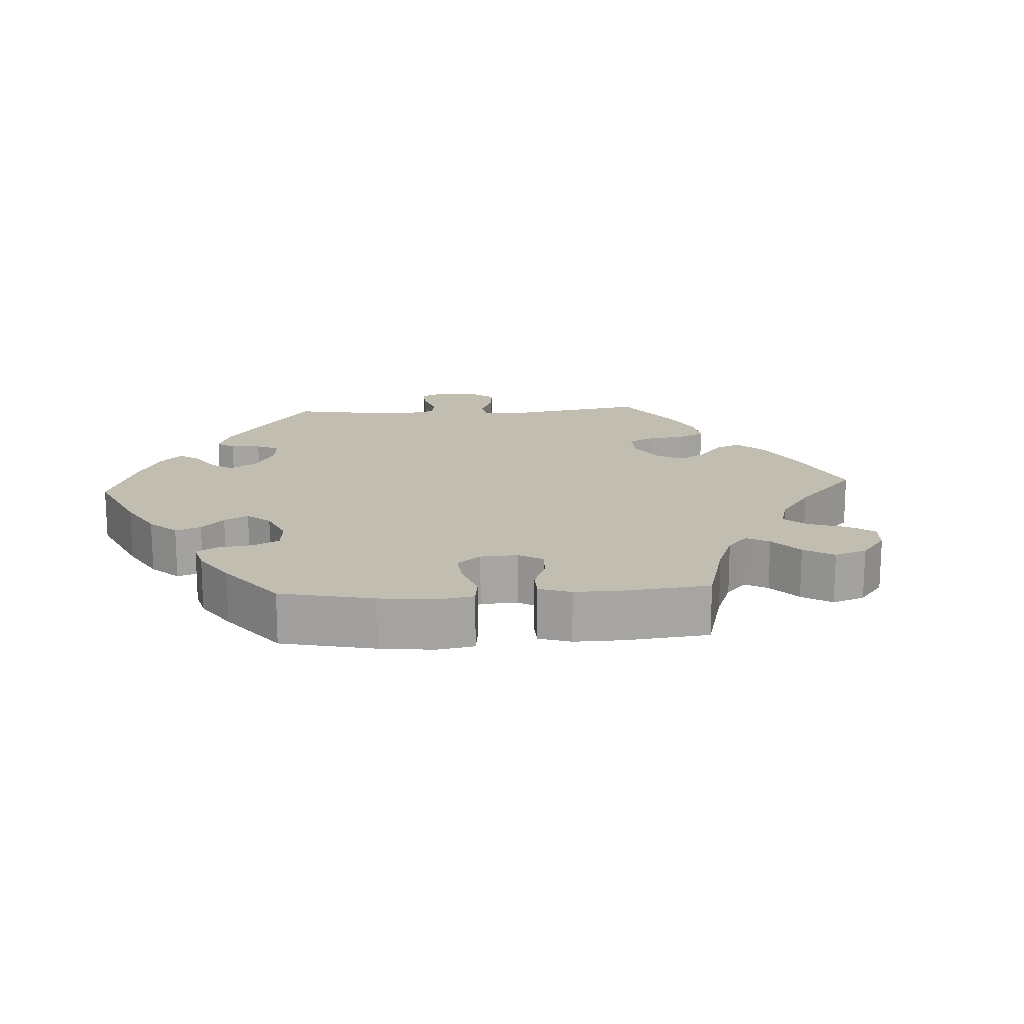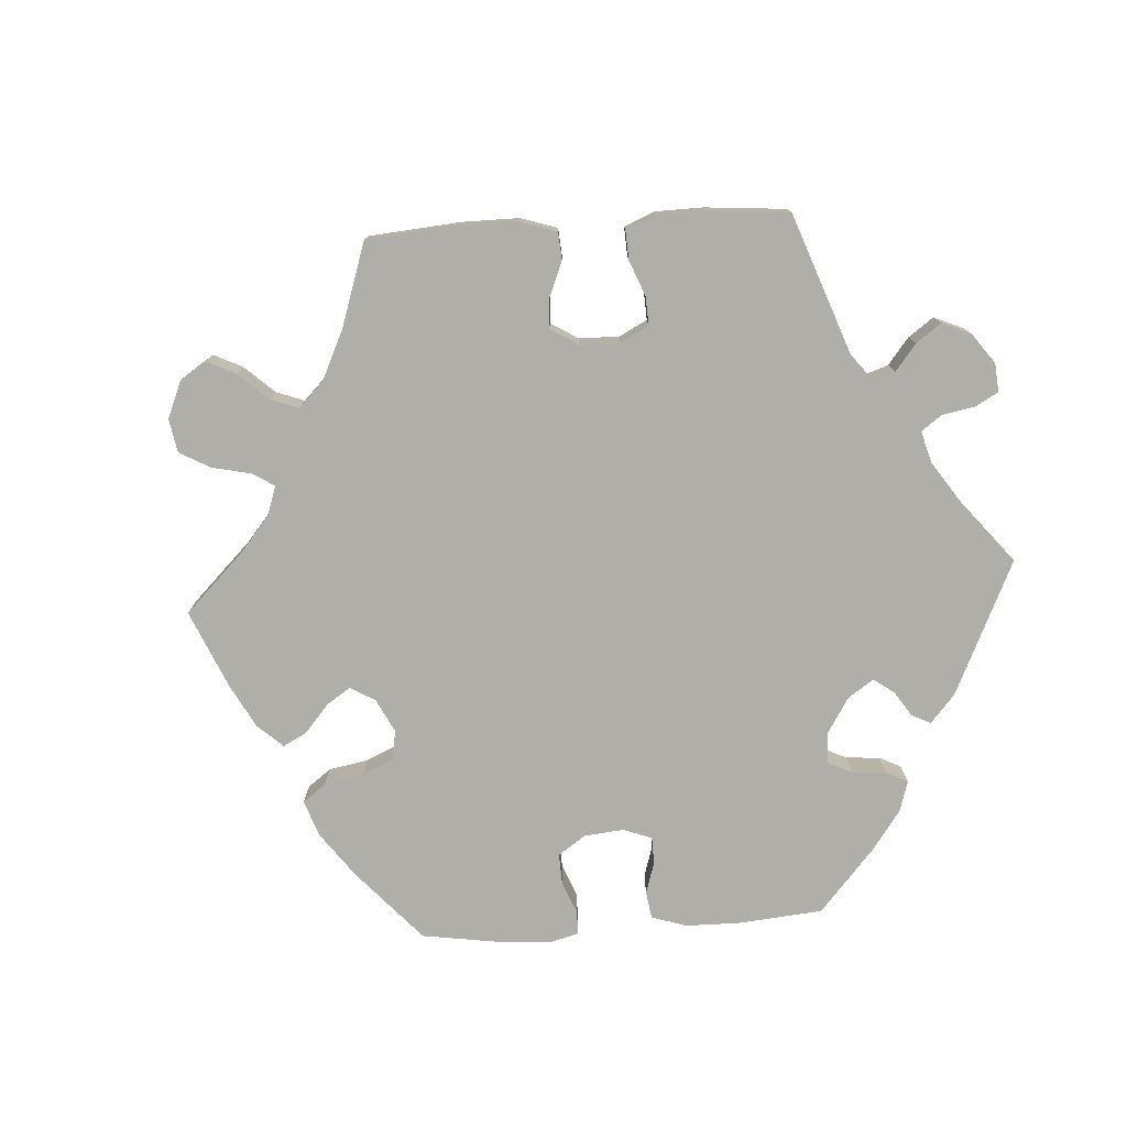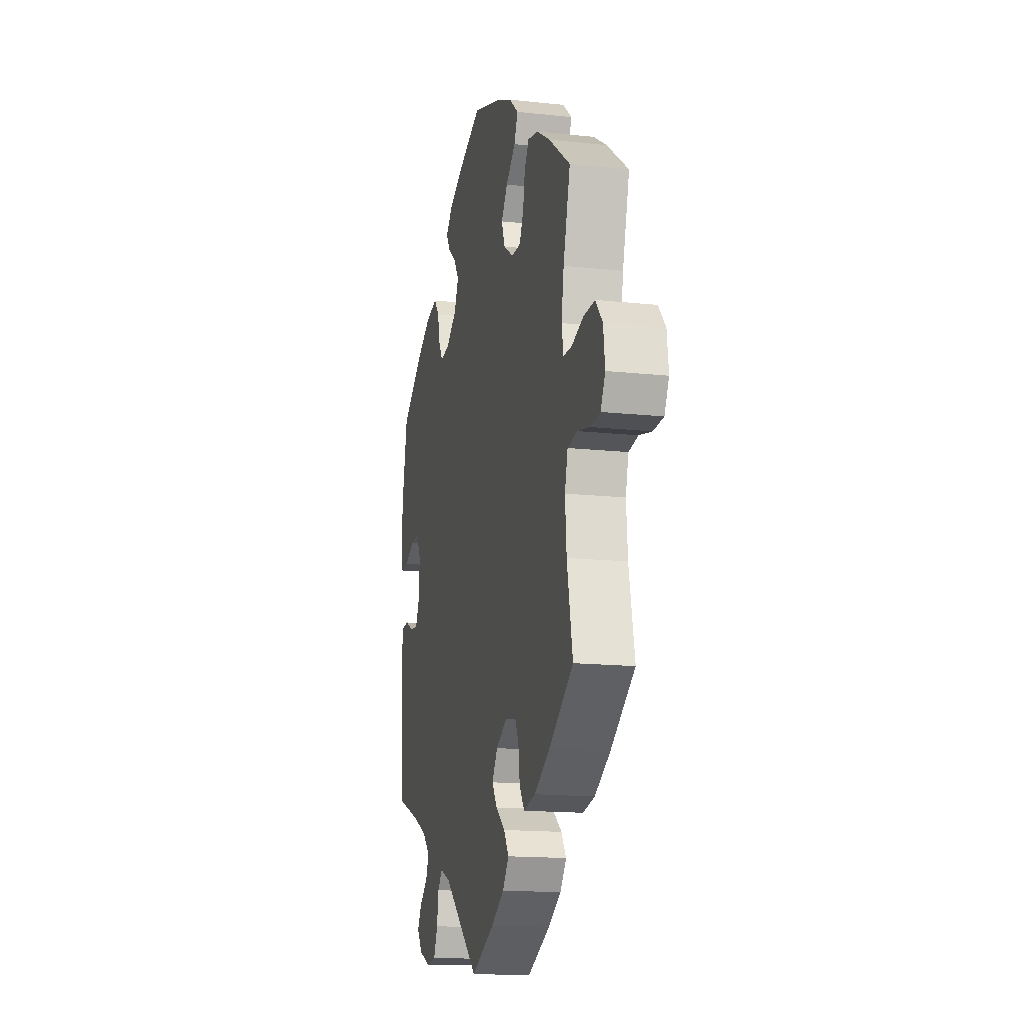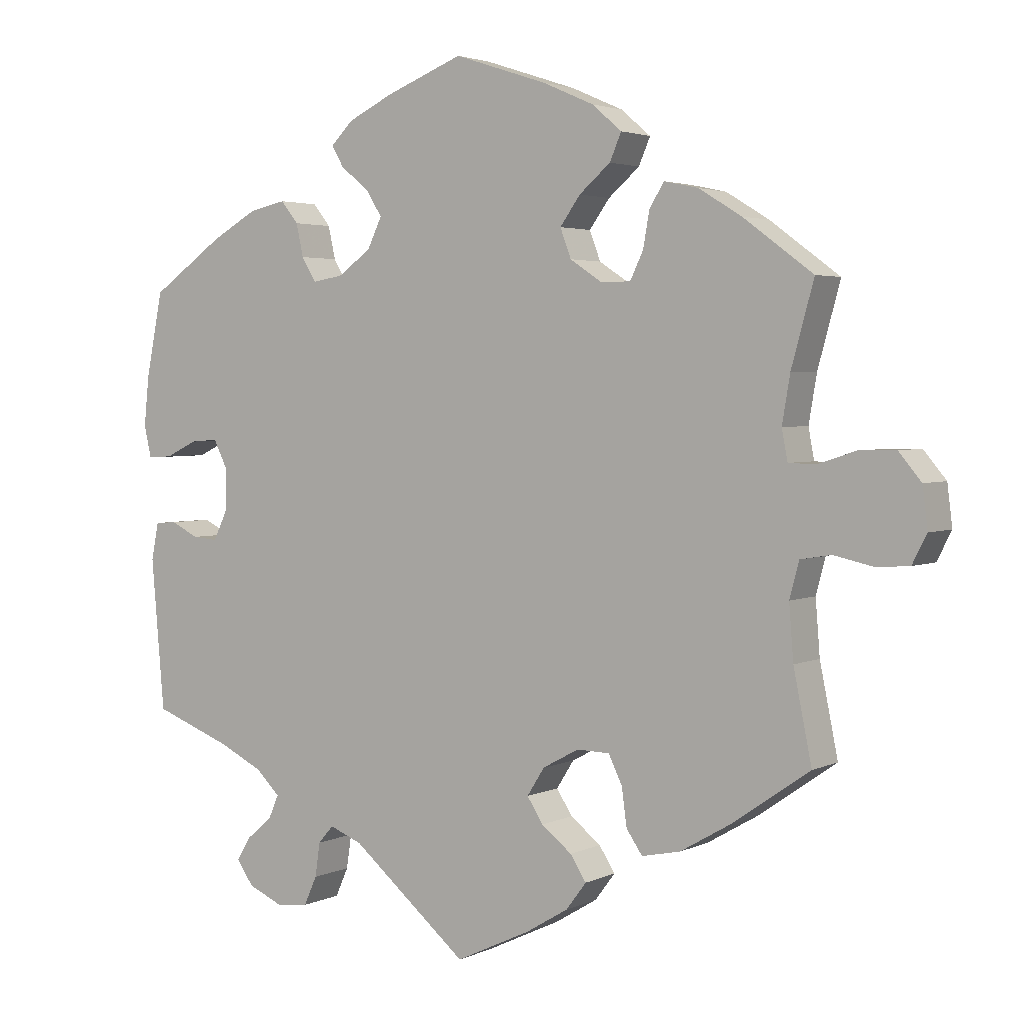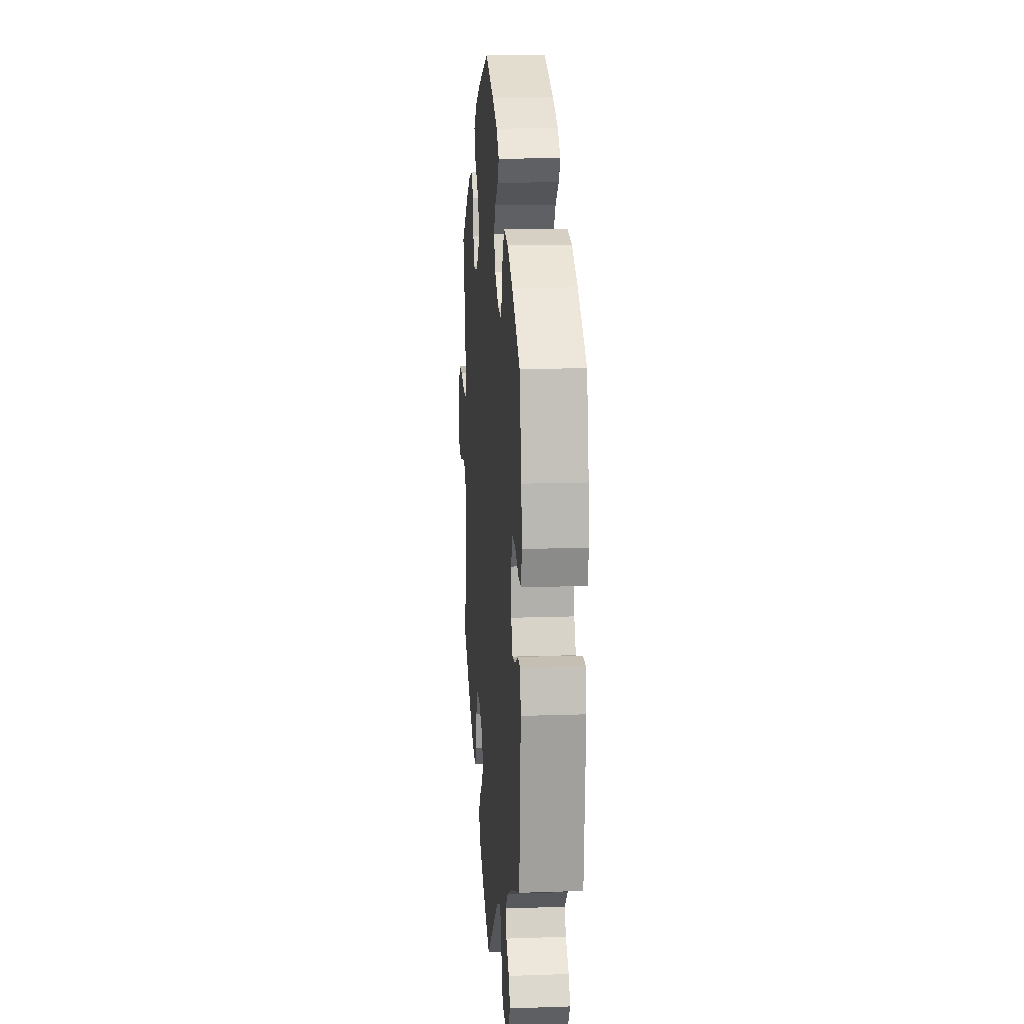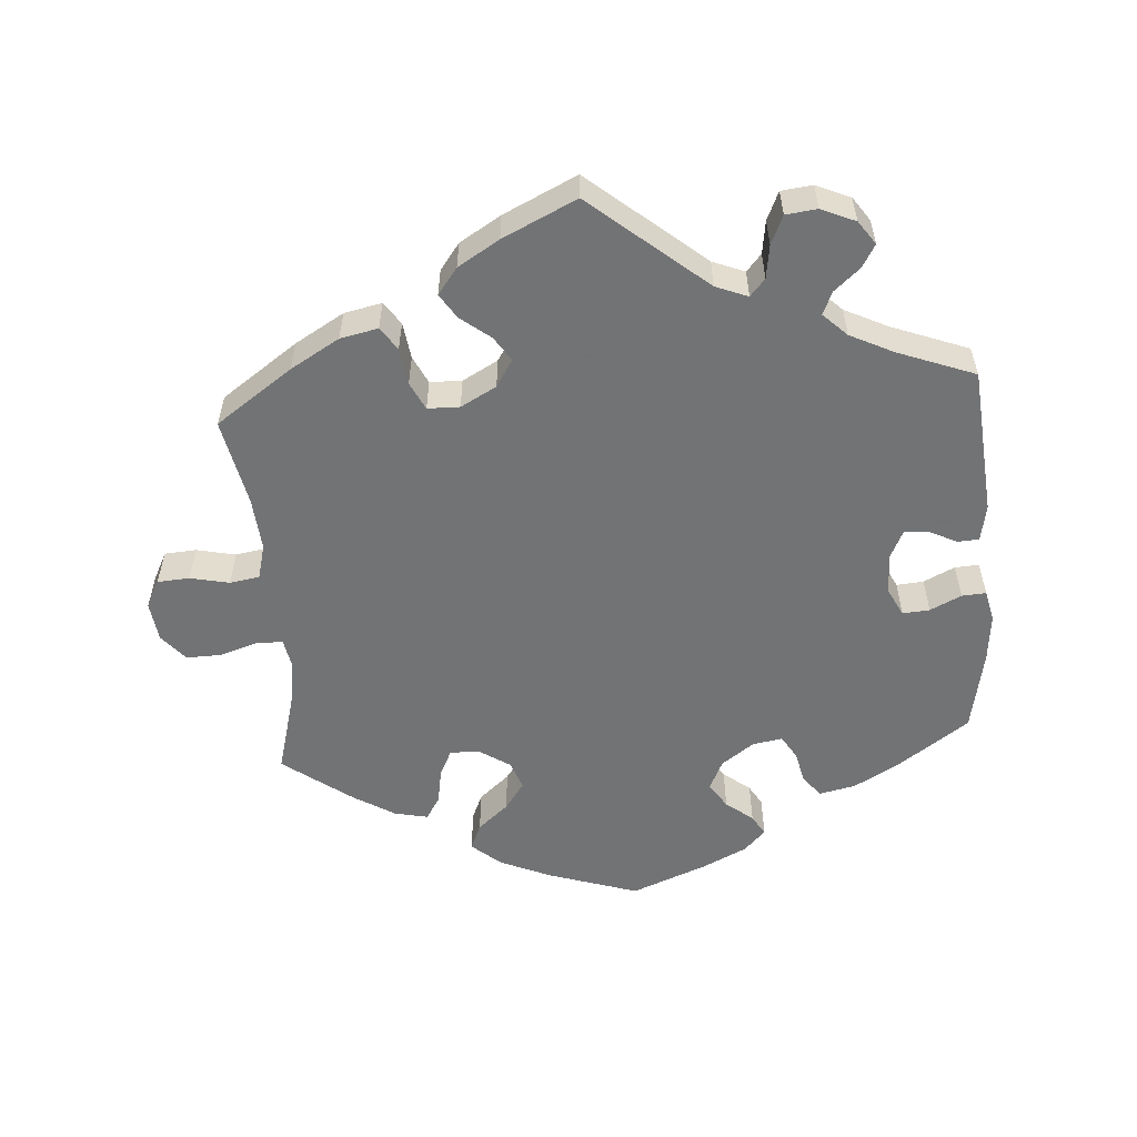
<metadata>
{"format":"obj","ext":"obj","renderer":"f3d","projection":"perspective","resolution":1024,"background":"white","views":[{"elev":16.7,"azim":26.6,"up":"+Y"},{"elev":-77.5,"azim":153.7,"up":"+Y"},{"elev":-15.3,"azim":77.0,"up":"+Z"},{"elev":3.0,"azim":33.2,"up":"+Z"},{"elev":13.8,"azim":-94.4,"up":"+Z"},{"elev":-55.7,"azim":-175.7,"up":"+Y"}]}
</metadata>
<code>
v -0.161 0.07 -0.443
v -0.206 0.07 -0.425
v -0.227 0.07 -0.449
v -0.234 0.07 -0.496
v -0.252 0.07 -0.536
v -0.296 0.07 -0.541
v -0.344 0.07 -0.52
v -0.367 0.07 -0.487
v -0.348 0.07 -0.455
v -0.312 0.07 -0.424
v -0.298 0.07 -0.392
v -0.331 0.07 -0.36
v -0.392 0.07 -0.33
v -0.5 0.07 -0.289
v -0.518 0.07 -0.081
v -0.508 0.07 -0.03
v -0.478 0.07 -0.028
v -0.44 0.07 -0.047
v -0.405 0.07 -0.05
v -0.386 0.07 -0.011
v -0.384 0.07 0.047
v -0.404 0.07 0.087
v -0.442 0.07 0.084
v -0.486 0.07 0.063
v -0.52 0.07 0.061
v -0.53 0.07 0.105
v -0.523 0.07 0.173
v -0.5 0.07 0.289
v -0.4 0.07 0.359
v -0.336 0.07 0.395
v -0.285 0.07 0.406
v -0.261 0.07 0.376
v -0.251 0.07 0.331
v -0.231 0.07 0.298
v -0.189 0.07 0.305
v -0.143 0.07 0.338
v -0.123 0.07 0.38
v -0.146 0.07 0.416
v -0.184 0.07 0.446
v -0.201 0.07 0.475
v -0.17 0.07 0.506
v -0.108 0.07 0.536
v -0.001 0.07 0.578
v 0.127 0.07 0.536
v 0.198 0.07 0.505
v 0.239 0.07 0.47
v 0.223 0.07 0.433
v 0.18 0.07 0.396
v 0.152 0.07 0.357
v 0.167 0.07 0.317
v 0.211 0.07 0.288
v 0.252 0.07 0.288
v 0.27 0.07 0.325
v 0.279 0.07 0.375
v 0.299 0.07 0.407
v 0.346 0.07 0.397
v 0.405 0.07 0.361
v 0.501 0.07 0.29
v 0.47 0.07 0.178
v 0.459 0.07 0.113
v 0.467 0.07 0.071
v 0.504 0.07 0.07
v 0.557 0.07 0.087
v 0.607 0.07 0.088
v 0.638 0.07 0.051
v 0.645 0.07 -0.005
v 0.625 0.07 -0.044
v 0.58 0.07 -0.047
v 0.525 0.07 -0.035
v 0.483 0.07 -0.042
v 0.47 0.07 -0.091
v 0.476 0.07 -0.166
v 0.501 0.07 -0.289
v 0.393 0.07 -0.364
v 0.324 0.07 -0.404
v 0.271 0.07 -0.415
v 0.249 0.07 -0.383
v 0.242 0.07 -0.331
v 0.223 0.07 -0.292
v 0.178 0.07 -0.291
v 0.128 0.07 -0.318
v 0.104 0.07 -0.356
v 0.126 0.07 -0.39
v 0.168 0.07 -0.423
v 0.19 0.07 -0.457
v 0.162 0.07 -0.494
v 0.104 0.07 -0.529
v 0 0.07 -0.578
v -0.161 0 -0.443
v -0.206 0 -0.425
v -0.227 0 -0.449
v -0.234 0 -0.496
v -0.252 0 -0.536
v -0.296 0 -0.541
v -0.344 0 -0.52
v -0.367 0 -0.487
v -0.348 0 -0.455
v -0.312 0 -0.424
v -0.298 0 -0.392
v -0.331 0 -0.36
v -0.392 0 -0.33
v -0.5 0 -0.289
v -0.518 0 -0.081
v -0.508 0 -0.03
v -0.478 0 -0.028
v -0.44 0 -0.047
v -0.405 0 -0.05
v -0.386 0 -0.011
v -0.384 0 0.047
v -0.404 0 0.087
v -0.442 0 0.084
v -0.486 0 0.063
v -0.52 0 0.061
v -0.53 0 0.105
v -0.523 0 0.173
v -0.5 0 0.289
v -0.4 0 0.359
v -0.336 0 0.395
v -0.285 0 0.406
v -0.261 0 0.376
v -0.251 0 0.331
v -0.231 0 0.298
v -0.189 0 0.305
v -0.143 0 0.338
v -0.123 0 0.38
v -0.146 0 0.416
v -0.184 0 0.446
v -0.201 0 0.475
v -0.17 0 0.506
v -0.108 0 0.536
v -0.001 0 0.578
v 0.127 0 0.536
v 0.198 0 0.505
v 0.239 0 0.47
v 0.223 0 0.433
v 0.18 0 0.396
v 0.152 0 0.357
v 0.167 0 0.317
v 0.211 0 0.288
v 0.252 0 0.288
v 0.27 0 0.325
v 0.279 0 0.375
v 0.299 0 0.407
v 0.346 0 0.397
v 0.405 0 0.361
v 0.501 0 0.29
v 0.47 0 0.178
v 0.459 0 0.113
v 0.467 0 0.071
v 0.504 0 0.07
v 0.557 0 0.087
v 0.607 0 0.088
v 0.638 0 0.051
v 0.645 0 -0.005
v 0.625 0 -0.044
v 0.58 0 -0.047
v 0.525 0 -0.035
v 0.483 0 -0.042
v 0.47 0 -0.091
v 0.476 0 -0.166
v 0.501 0 -0.289
v 0.393 0 -0.364
v 0.324 0 -0.404
v 0.271 0 -0.415
v 0.249 0 -0.383
v 0.242 0 -0.331
v 0.223 0 -0.292
v 0.178 0 -0.291
v 0.128 0 -0.318
v 0.104 0 -0.356
v 0.126 0 -0.39
v 0.168 0 -0.423
v 0.19 0 -0.457
v 0.162 0 -0.494
v 0.104 0 -0.529
v 0 0 -0.578
f 87 88 1
f 86 87 1 2
f 83 84 85 86
f 82 83 86 2
f 81 82 2
f 80 81 2
f 75 76 77 78
f 75 78 79
f 72 73 74 75
f 71 72 75 79
f 70 71 79 80
f 66 67 68 69
f 66 69 70
f 65 66 70
f 62 63 64 65
f 61 62 65 70
f 60 61 70 80
f 56 57 58 59
f 53 54 55 56
f 52 53 56 59
f 51 52 59 60
f 45 46 47 48
f 45 48 49
f 44 45 49
f 43 44 49
f 42 43 49 50
f 38 39 40 41
f 37 38 41 42
f 30 31 32 33
f 30 33 34
f 29 30 34
f 28 29 34
f 27 28 34
f 26 27 34 35
f 23 24 25 26
f 22 23 26 35
f 15 16 17 18
f 13 14 15 18
f 12 13 18 19
f 11 12 19 20
f 7 8 9 10
f 7 10 11
f 6 7 11
f 3 4 5 6
f 3 6 11
f 2 3 11 20
f 50 51 60 80
f 37 42 50 80
f 36 37 80 2
f 21 22 35 36
f 2 20 21 36
f 89 176 175
f 90 89 175 174
f 174 173 172 171
f 90 174 171 170
f 90 170 169
f 90 169 168
f 166 165 164 163
f 167 166 163
f 163 162 161 160
f 167 163 160 159
f 168 167 159 158
f 157 156 155 154
f 158 157 154
f 158 154 153
f 153 152 151 150
f 158 153 150 149
f 168 158 149 148
f 147 146 145 144
f 144 143 142 141
f 147 144 141 140
f 148 147 140 139
f 136 135 134 133
f 137 136 133
f 137 133 132
f 137 132 131
f 138 137 131 130
f 129 128 127 126
f 130 129 126 125
f 121 120 119 118
f 122 121 118
f 122 118 117
f 122 117 116
f 122 116 115
f 123 122 115 114
f 114 113 112 111
f 123 114 111 110
f 106 105 104 103
f 106 103 102 101
f 107 106 101 100
f 108 107 100 99
f 98 97 96 95
f 99 98 95
f 99 95 94
f 94 93 92 91
f 99 94 91
f 108 99 91 90
f 168 148 139 138
f 168 138 130 125
f 90 168 125 124
f 124 123 110 109
f 124 109 108 90
f 1 89 90 2
f 2 90 91 3
f 3 91 92 4
f 4 92 93 5
f 5 93 94 6
f 6 94 95 7
f 7 95 96 8
f 8 96 97 9
f 9 97 98 10
f 10 98 99 11
f 11 99 100 12
f 12 100 101 13
f 13 101 102 14
f 14 102 103 15
f 15 103 104 16
f 16 104 105 17
f 17 105 106 18
f 18 106 107 19
f 19 107 108 20
f 20 108 109 21
f 21 109 110 22
f 22 110 111 23
f 23 111 112 24
f 24 112 113 25
f 25 113 114 26
f 26 114 115 27
f 27 115 116 28
f 28 116 117 29
f 29 117 118 30
f 30 118 119 31
f 31 119 120 32
f 32 120 121 33
f 33 121 122 34
f 34 122 123 35
f 35 123 124 36
f 36 124 125 37
f 37 125 126 38
f 38 126 127 39
f 39 127 128 40
f 40 128 129 41
f 41 129 130 42
f 42 130 131 43
f 43 131 132 44
f 44 132 133 45
f 45 133 134 46
f 46 134 135 47
f 47 135 136 48
f 48 136 137 49
f 49 137 138 50
f 50 138 139 51
f 51 139 140 52
f 52 140 141 53
f 53 141 142 54
f 54 142 143 55
f 55 143 144 56
f 56 144 145 57
f 57 145 146 58
f 58 146 147 59
f 59 147 148 60
f 60 148 149 61
f 61 149 150 62
f 62 150 151 63
f 63 151 152 64
f 64 152 153 65
f 65 153 154 66
f 66 154 155 67
f 67 155 156 68
f 68 156 157 69
f 69 157 158 70
f 70 158 159 71
f 71 159 160 72
f 72 160 161 73
f 73 161 162 74
f 74 162 163 75
f 75 163 164 76
f 76 164 165 77
f 77 165 166 78
f 78 166 167 79
f 79 167 168 80
f 80 168 169 81
f 81 169 170 82
f 82 170 171 83
f 83 171 172 84
f 84 172 173 85
f 85 173 174 86
f 86 174 175 87
f 87 175 176 88
f 88 176 89 1

</code>
